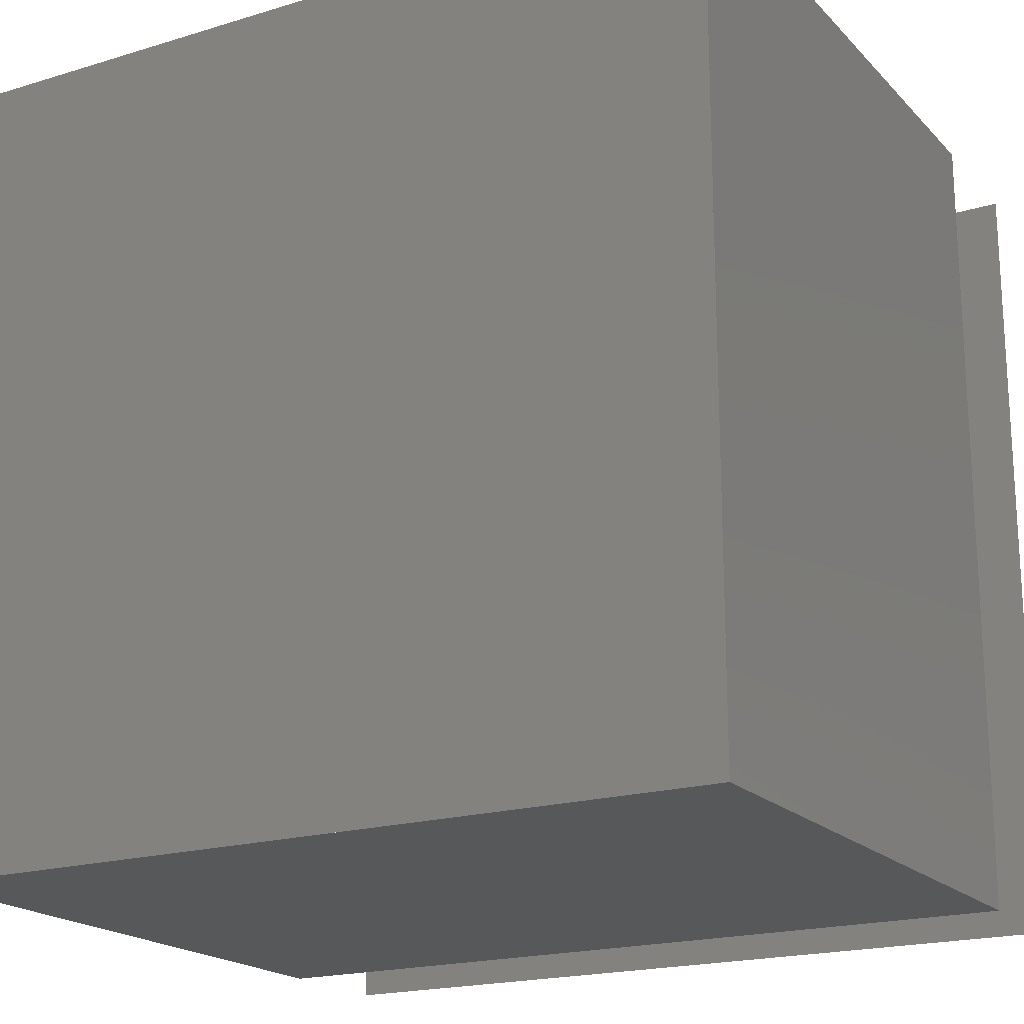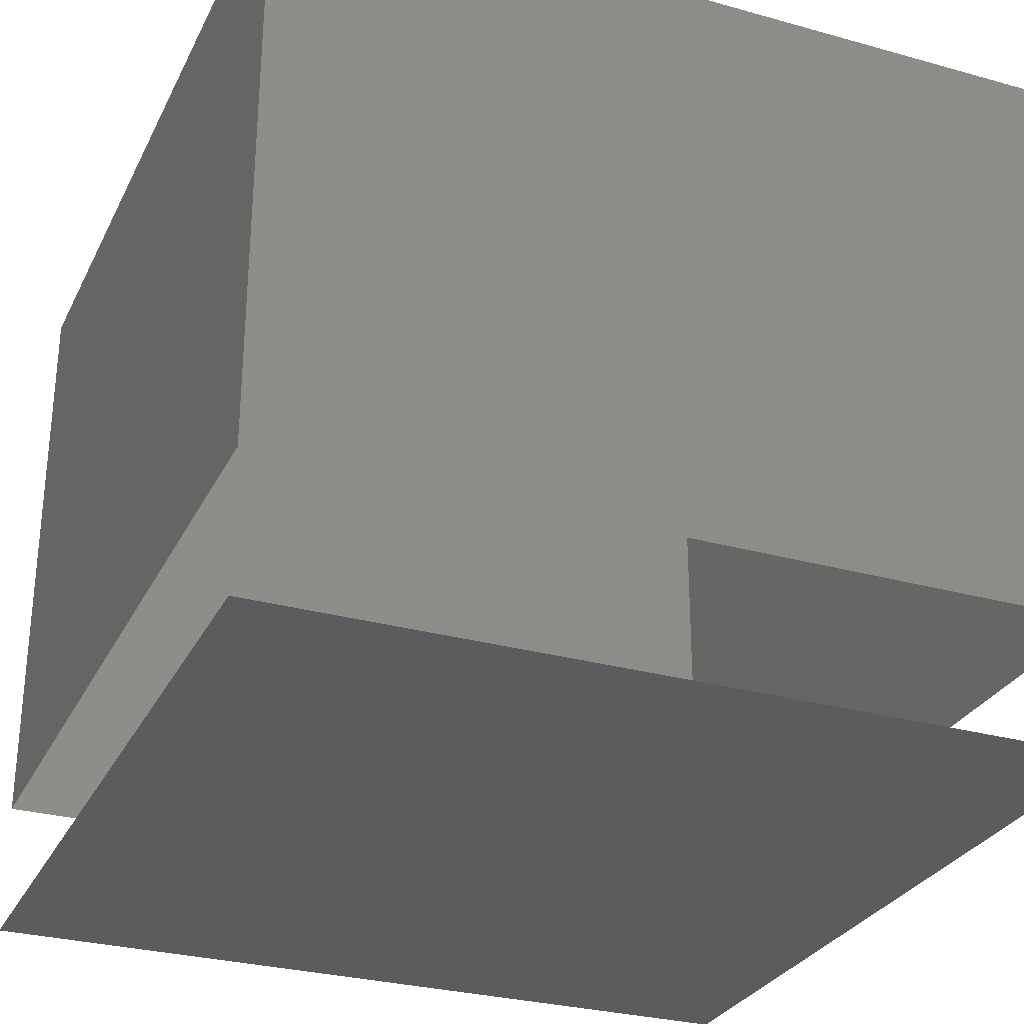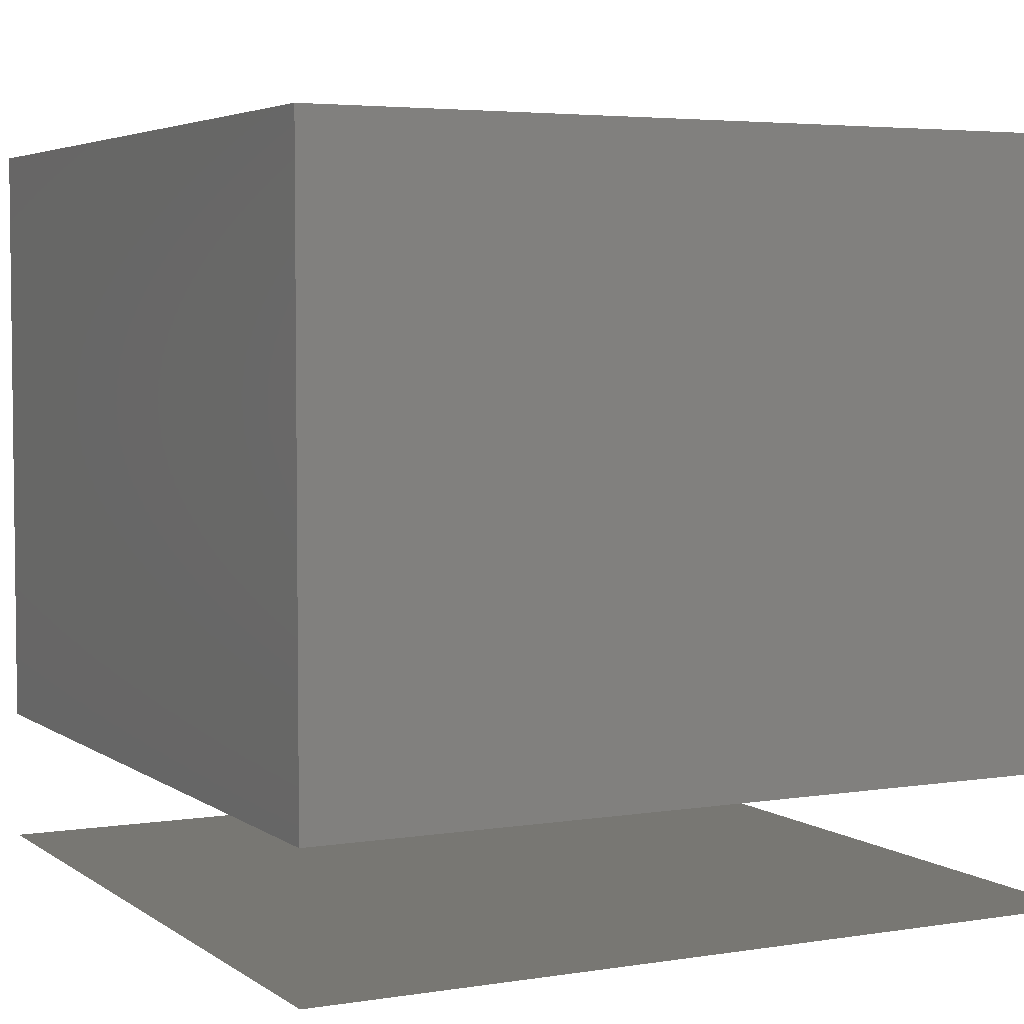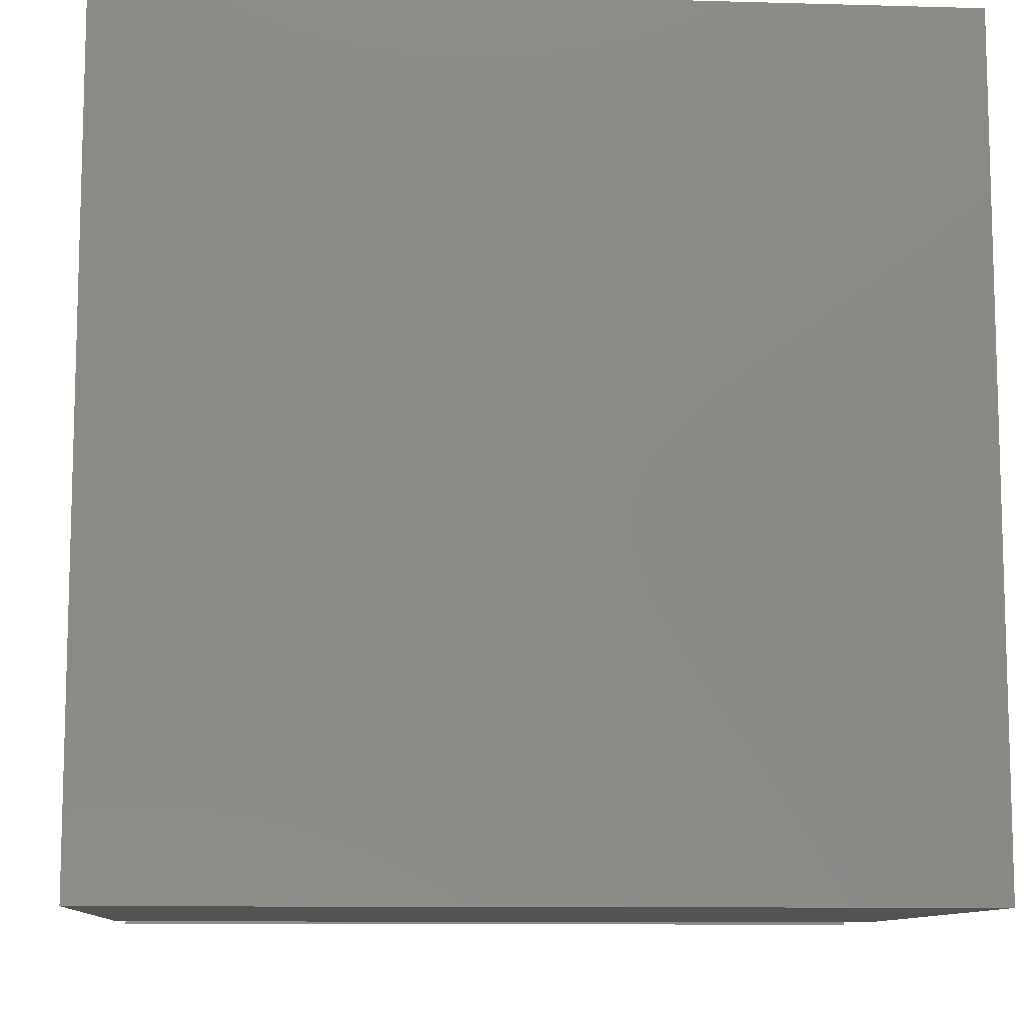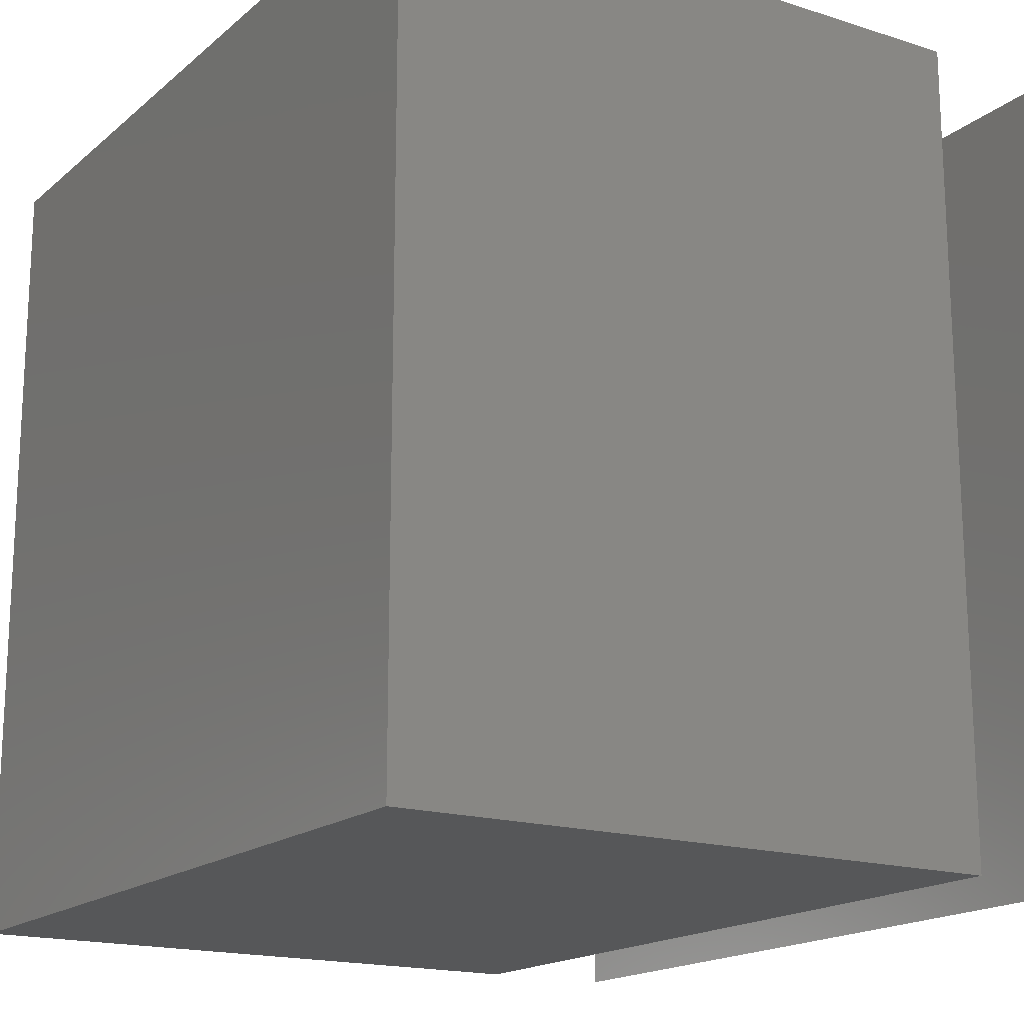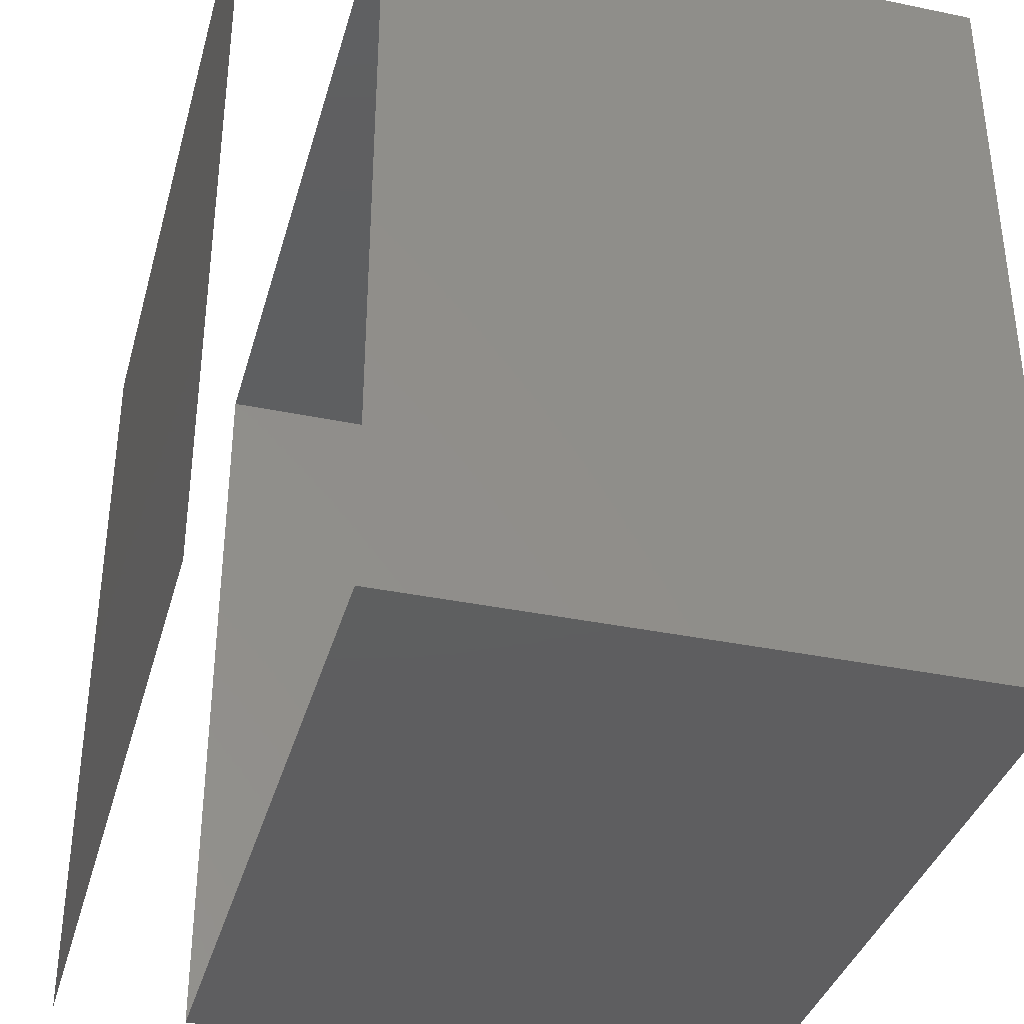
<metadata>
{"format":"stl","ext":"stl","renderer":"f3d","projection":"perspective","resolution":1024,"background":"white","views":[{"elev":-19.4,"azim":29.7,"up":"+Y"},{"elev":-29.3,"azim":-22.4,"up":"+Z"},{"elev":4.3,"azim":152.8,"up":"+Z"},{"elev":-10.1,"azim":-4.1,"up":"+Y"},{"elev":-17.3,"azim":57.6,"up":"+Y"},{"elev":-36.4,"azim":-105.1,"up":"+Y"}]}
</metadata>
<code>
# stl→obj: 20 verts, 20 faces
v 39.43 29.14 2.543
v 39.43 29.29 2.543
v 39.43 29.29 2.768
v 39.43 29.14 2.768
v 39.43 28.99 2.543
v 39.43 28.99 2.768
v 39.58 28.99 2.543
v 39.58 28.99 2.768
v 39.73 28.99 2.543
v 39.73 28.99 2.768
v 39.73 29.14 2.543
v 39.73 29.14 2.768
v 39.73 29.29 2.543
v 39.73 29.29 2.768
v 39.58 29.29 2.543
v 39.58 29.29 2.768
v 39.73 28.99 2.493
v 39.43 28.99 2.493
v 39.43 29.29 2.493
v 39.73 29.29 2.493
f 1 2 3
f 1 3 4
f 5 1 4
f 5 4 6
f 7 5 6
f 7 6 8
f 9 7 8
f 9 8 10
f 11 9 10
f 11 10 12
f 13 11 12
f 13 12 14
f 15 13 14
f 15 14 16
f 2 15 16
f 2 16 3
f 10 14 3
f 10 3 6
f 17 18 19
f 17 19 20

</code>
